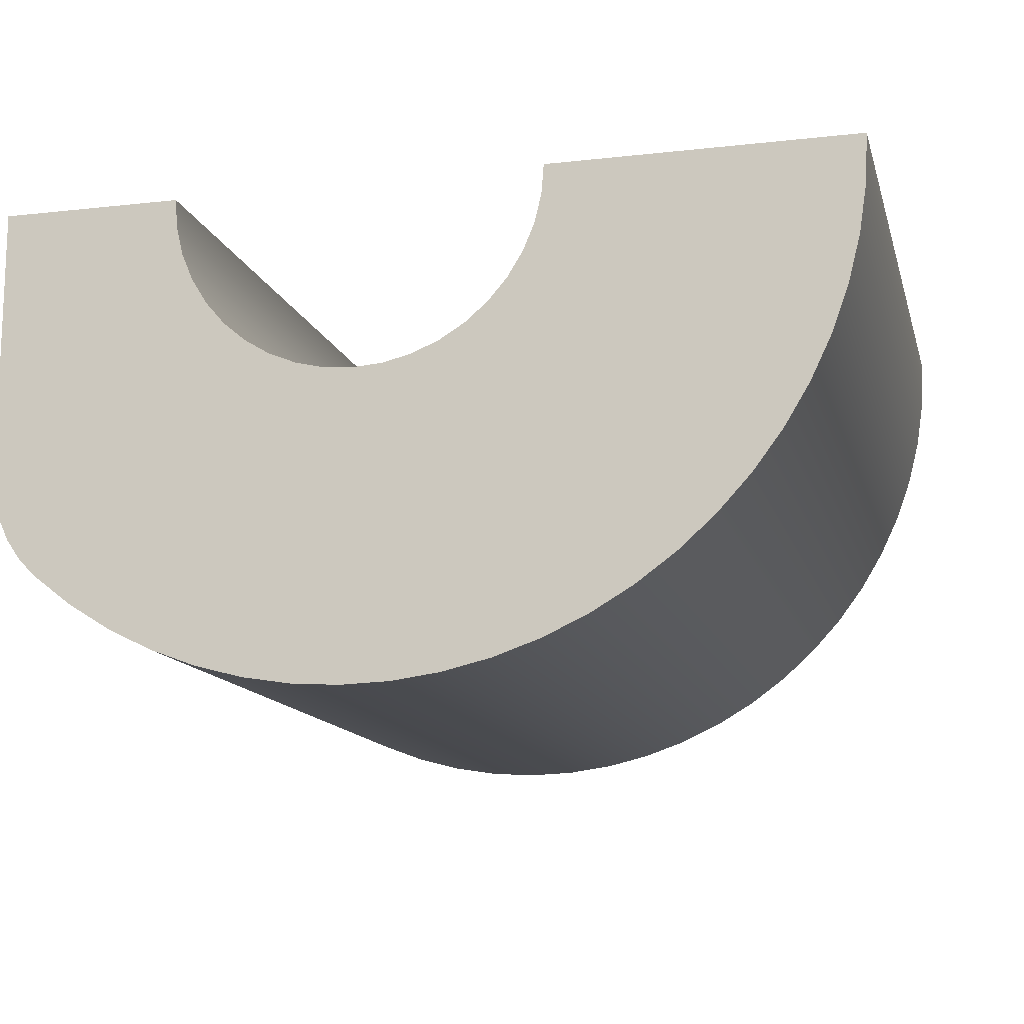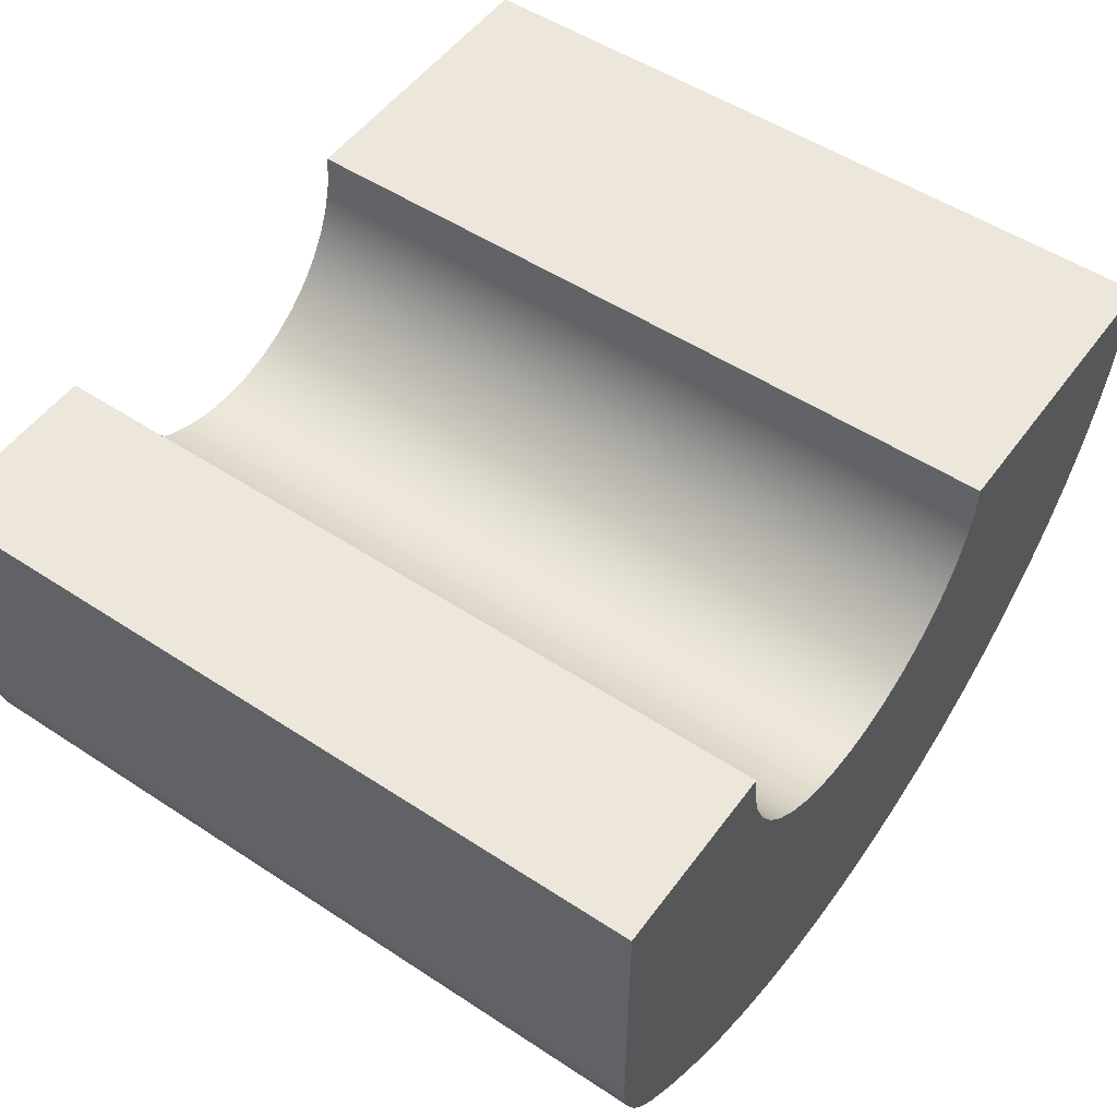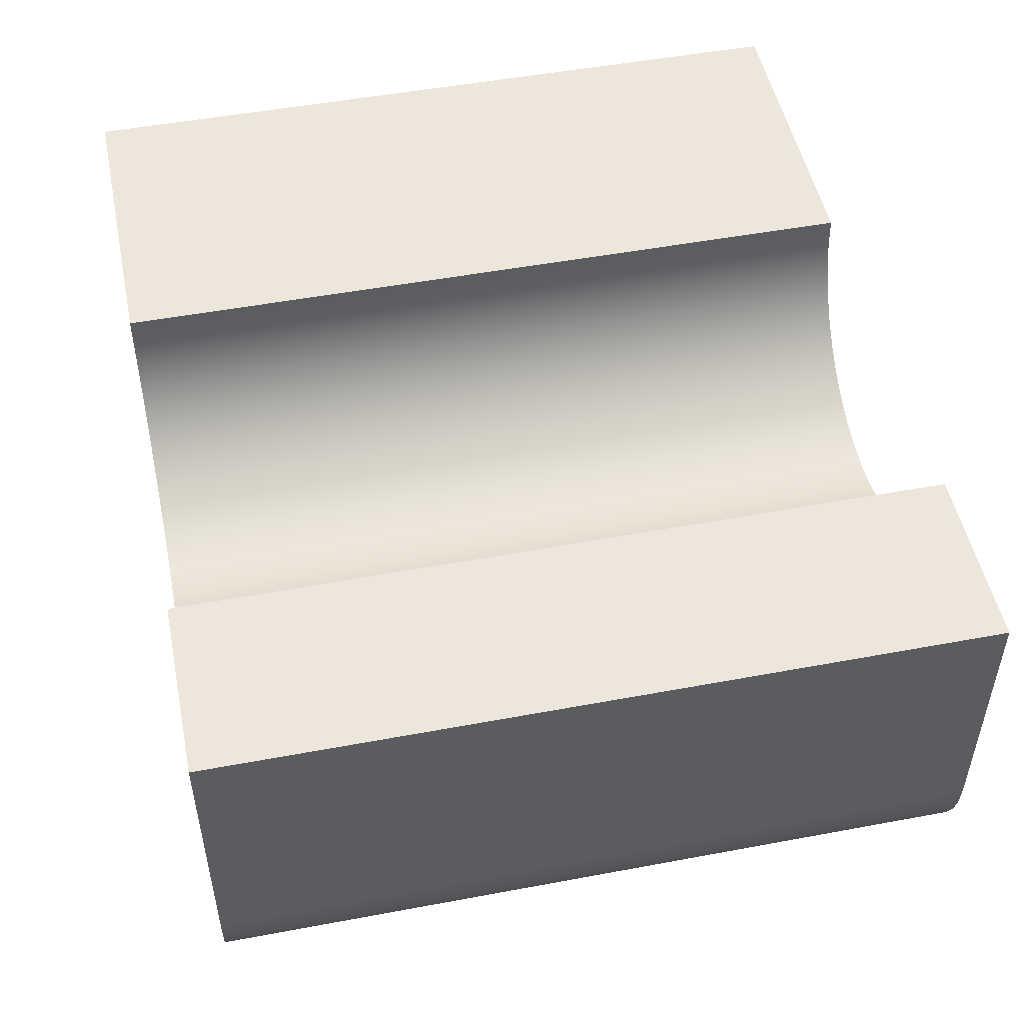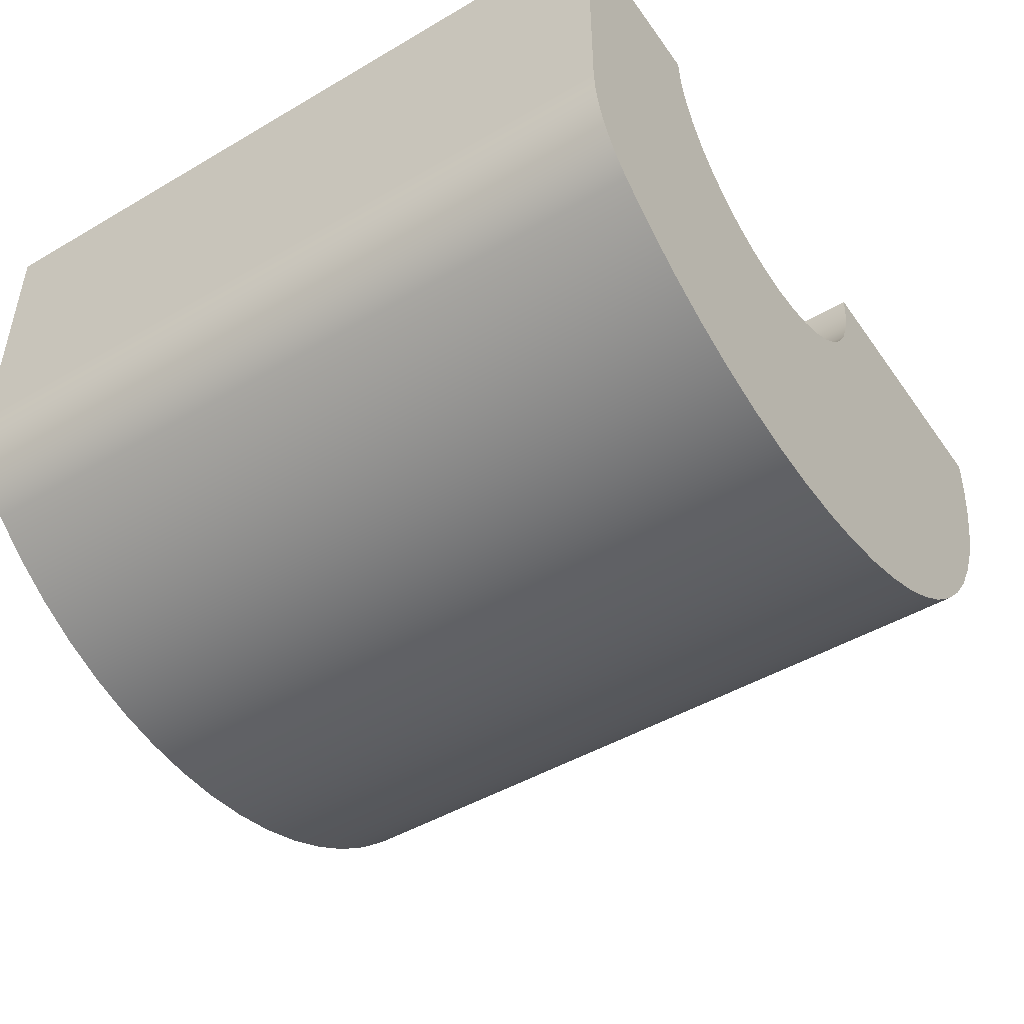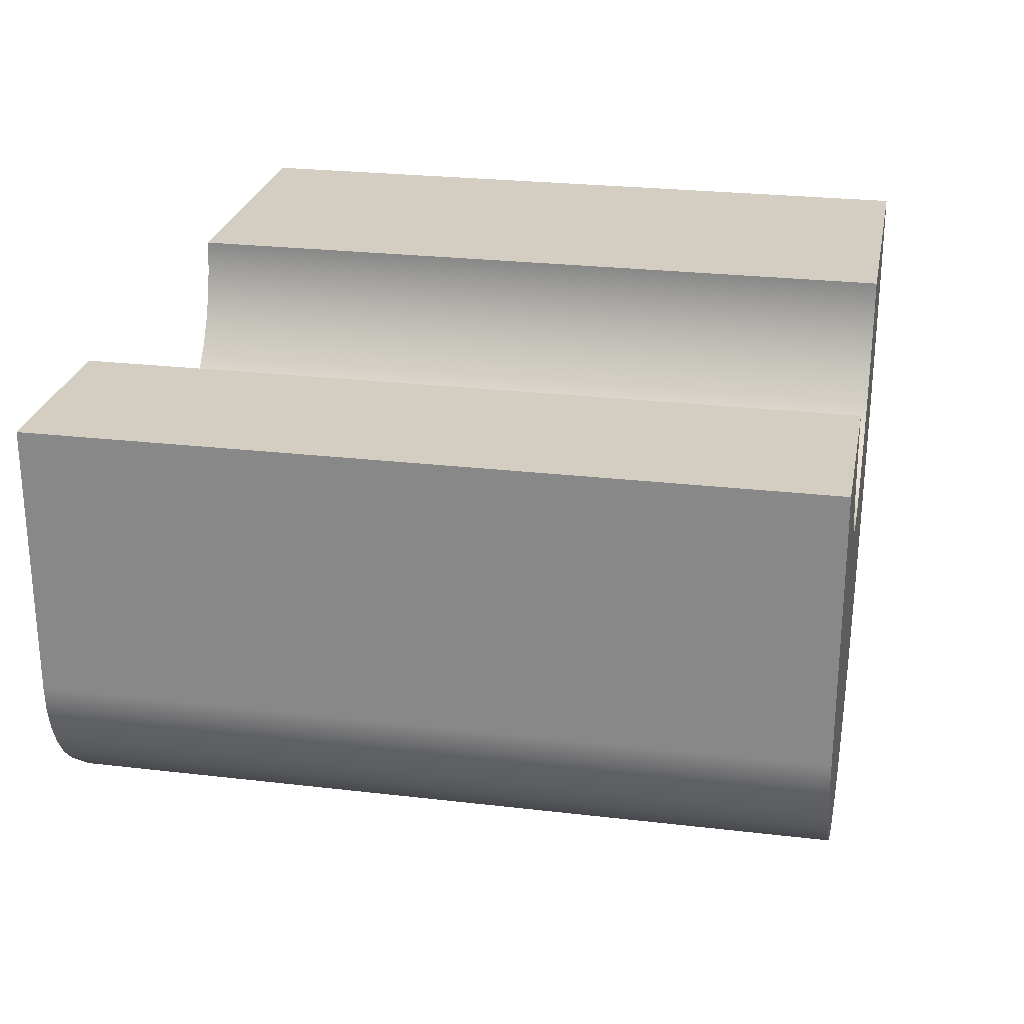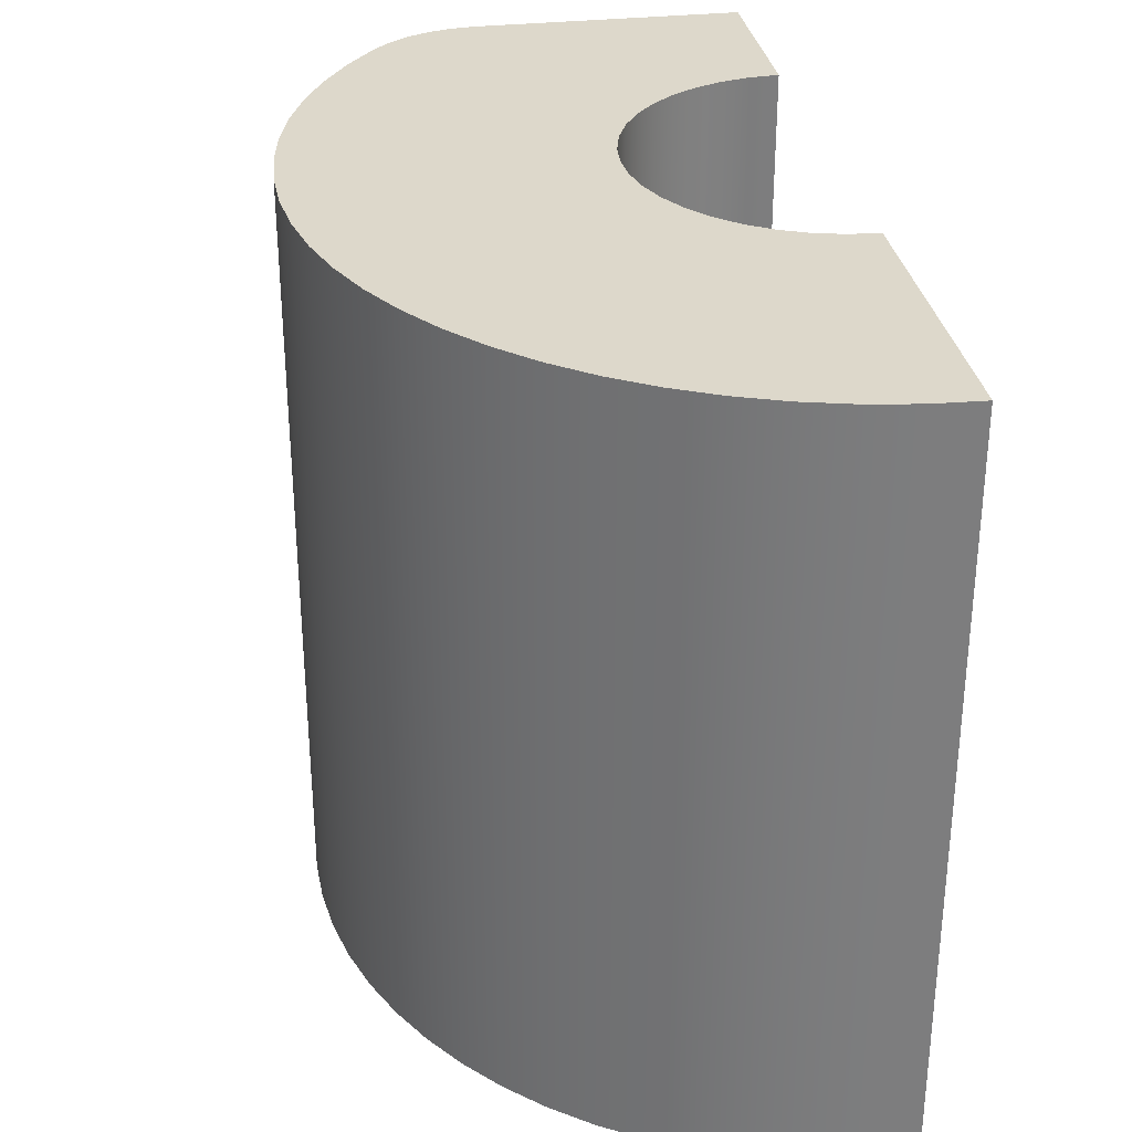
<metadata>
{"format":"obj","ext":"obj","renderer":"f3d","projection":"perspective","resolution":1024,"background":"white","views":[{"elev":-13.4,"azim":-165.8,"up":"+Z"},{"elev":52.3,"azim":125.3,"up":"+Z"},{"elev":50.4,"azim":78.4,"up":"+Z"},{"elev":-47.3,"azim":123.5,"up":"+Z"},{"elev":25.2,"azim":100.8,"up":"+Z"},{"elev":31.2,"azim":-99.2,"up":"+Y"}]}
</metadata>
<code>
v 1.575 0 0
v 1.575 0 -1.14
v 1.575 3.2 -1.14
v 1.575 3.2 0
v 0.8 0 0
v 1.575 0 0
v 1.575 3.2 0
v 0.8 3.2 0
v -0.8 0 -9.797e-17
v -0.7902 0 -0.1251
v -0.7608 0 -0.2472
v -0.7128 0 -0.3632
v -0.6472 0 -0.4702
v -0.5657 0 -0.5657
v -0.4702 0 -0.6472
v -0.3632 0 -0.7128
v -0.2472 0 -0.7608
v -0.1251 0 -0.7902
v 4.899e-17 0 -0.8
v 0.1251 0 -0.7902
v 0.2472 0 -0.7608
v 0.3632 0 -0.7128
v 0.4702 0 -0.6472
v 0.5657 0 -0.5657
v 0.6472 0 -0.4702
v 0.7128 0 -0.3632
v 0.7608 0 -0.2472
v 0.7902 0 -0.1251
v 0.8 0 0
v 0.8 3.2 0
v 0.7902 3.2 -0.1251
v 0.7608 3.2 -0.2472
v 0.7128 3.2 -0.3632
v 0.6472 3.2 -0.4702
v 0.5657 3.2 -0.5657
v 0.4702 3.2 -0.6472
v 0.3632 3.2 -0.7128
v 0.2472 3.2 -0.7608
v 0.1251 3.2 -0.7902
v 4.899e-17 3.2 -0.8
v -0.1251 3.2 -0.7902
v -0.2472 3.2 -0.7608
v -0.3632 3.2 -0.7128
v -0.4702 3.2 -0.6472
v -0.5657 3.2 -0.5657
v -0.6472 3.2 -0.4702
v -0.7128 3.2 -0.3632
v -0.7608 3.2 -0.2472
v -0.7902 3.2 -0.1251
v -0.8 3.2 0
v -2.1 0 0
v -0.8 0 -9.797e-17
v -0.8 3.2 0
v -2.1 3.2 0
v 1.365 0 -1.596
v 1.2 0 -1.723
v 1.024 0 -1.833
v 0.8379 0 -1.926
v 0.6433 0 -1.999
v 0.4425 0 -2.053
v 0.2373 0 -2.087
v 0.02974 0 -2.1
v -0.1781 0 -2.092
v -0.3841 0 -2.065
v -0.5864 0 -2.016
v -0.783 0 -1.949
v -0.9719 0 -1.862
v -1.151 0 -1.756
v -1.319 0 -1.634
v -1.474 0 -1.495
v -1.615 0 -1.342
v -1.74 0 -1.176
v -1.848 0 -0.9981
v -1.937 0 -0.8105
v -2.008 0 -0.6149
v -2.059 0 -0.4133
v -2.09 0 -0.2077
v -2.1 0 0
v -2.1 3.2 0
v -2.09 3.2 -0.2077
v -2.059 3.2 -0.4133
v -2.008 3.2 -0.6149
v -1.937 3.2 -0.8105
v -1.848 3.2 -0.9981
v -1.74 3.2 -1.176
v -1.615 3.2 -1.342
v -1.474 3.2 -1.495
v -1.319 3.2 -1.634
v -1.151 3.2 -1.756
v -0.9719 3.2 -1.862
v -0.783 3.2 -1.949
v -0.5864 3.2 -2.016
v -0.3841 3.2 -2.065
v -0.1781 3.2 -2.092
v 0.02974 3.2 -2.1
v 0.2373 3.2 -2.087
v 0.4425 3.2 -2.053
v 0.6433 3.2 -1.999
v 0.8379 3.2 -1.926
v 1.024 3.2 -1.833
v 1.2 3.2 -1.723
v 1.365 3.2 -1.596
v 1.575 0 -1.14
v 1.566 0 -1.243
v 1.54 0 -1.343
v 1.496 0 -1.437
v 1.438 0 -1.522
v 1.365 0 -1.596
v 1.365 3.2 -1.596
v 1.438 3.2 -1.522
v 1.496 3.2 -1.437
v 1.54 3.2 -1.343
v 1.566 3.2 -1.243
v 1.575 3.2 -1.14
v 1.575 3.2 -1.14
v 1.566 3.2 -1.243
v 1.54 3.2 -1.343
v 1.496 3.2 -1.437
v 1.438 3.2 -1.522
v 1.365 3.2 -1.596
v 1.2 3.2 -1.723
v 1.024 3.2 -1.833
v 0.8379 3.2 -1.926
v 0.6433 3.2 -1.999
v 0.4425 3.2 -2.053
v 0.2373 3.2 -2.087
v 0.02974 3.2 -2.1
v -0.1781 3.2 -2.092
v -0.3841 3.2 -2.065
v -0.5864 3.2 -2.016
v -0.783 3.2 -1.949
v -0.9719 3.2 -1.862
v -1.151 3.2 -1.756
v -1.319 3.2 -1.634
v -1.474 3.2 -1.495
v -1.615 3.2 -1.342
v -1.74 3.2 -1.176
v -1.848 3.2 -0.9981
v -1.937 3.2 -0.8105
v -2.008 3.2 -0.6149
v -2.059 3.2 -0.4133
v -2.09 3.2 -0.2077
v -2.1 3.2 0
v -0.8 3.2 0
v -0.7902 3.2 -0.1251
v -0.7608 3.2 -0.2472
v -0.7128 3.2 -0.3632
v -0.6472 3.2 -0.4702
v -0.5657 3.2 -0.5657
v -0.4702 3.2 -0.6472
v -0.3632 3.2 -0.7128
v -0.2472 3.2 -0.7608
v -0.1251 3.2 -0.7902
v 4.899e-17 3.2 -0.8
v 0.1251 3.2 -0.7902
v 0.2472 3.2 -0.7608
v 0.3632 3.2 -0.7128
v 0.4702 3.2 -0.6472
v 0.5657 3.2 -0.5657
v 0.6472 3.2 -0.4702
v 0.7128 3.2 -0.3632
v 0.7608 3.2 -0.2472
v 0.7902 3.2 -0.1251
v 0.8 3.2 0
v 1.575 3.2 0
v 1.365 0 -1.596
v 1.438 0 -1.522
v 1.496 0 -1.437
v 1.54 0 -1.343
v 1.566 0 -1.243
v 1.575 0 -1.14
v 1.575 0 0
v 0.8 0 0
v 0.7902 0 -0.1251
v 0.7608 0 -0.2472
v 0.7128 0 -0.3632
v 0.6472 0 -0.4702
v 0.5657 0 -0.5657
v 0.4702 0 -0.6472
v 0.3632 0 -0.7128
v 0.2472 0 -0.7608
v 0.1251 0 -0.7902
v 4.899e-17 0 -0.8
v -0.1251 0 -0.7902
v -0.2472 0 -0.7608
v -0.3632 0 -0.7128
v -0.4702 0 -0.6472
v -0.5657 0 -0.5657
v -0.6472 0 -0.4702
v -0.7128 0 -0.3632
v -0.7608 0 -0.2472
v -0.7902 0 -0.1251
v -0.8 0 -9.797e-17
v -2.1 0 0
v -2.09 0 -0.2077
v -2.059 0 -0.4133
v -2.008 0 -0.6149
v -1.937 0 -0.8105
v -1.848 0 -0.9981
v -1.74 0 -1.176
v -1.615 0 -1.342
v -1.474 0 -1.495
v -1.319 0 -1.634
v -1.151 0 -1.756
v -0.9719 0 -1.862
v -0.783 0 -1.949
v -0.5864 0 -2.016
v -0.3841 0 -2.065
v -0.1781 0 -2.092
v 0.02974 0 -2.1
v 0.2373 0 -2.087
v 0.4425 0 -2.053
v 0.6433 0 -1.999
v 0.8379 0 -1.926
v 1.024 0 -1.833
v 1.2 0 -1.723
g 8f56d6c8-e2d9-11ea-a36b-54bf646e7e1f
f 1 2 4
f 4 2 3
g 8f580f28-e2d9-11ea-8e4b-54bf646e7e1f
f 5 6 8
f 8 6 7
g 8f596eca-e2d9-11ea-abdb-54bf646e7e1f
f 50 9 49
f 49 9 10
f 49 10 48
f 48 10 11
f 48 11 47
f 47 11 12
f 47 12 46
f 46 12 13
f 46 13 45
f 45 13 14
f 45 14 44
f 44 14 15
f 44 15 43
f 43 15 16
f 43 16 42
f 42 16 17
f 42 17 41
f 41 17 18
f 41 18 40
f 40 18 19
f 40 19 39
f 39 19 20
f 39 20 38
f 38 20 21
f 38 21 37
f 37 21 22
f 37 22 36
f 36 22 23
f 36 23 35
f 35 23 24
f 35 24 34
f 34 24 25
f 34 25 33
f 33 25 26
f 33 26 32
f 32 26 27
f 32 27 31
f 31 27 28
f 31 28 30
f 30 28 29
g 8f5bb8f4-e2d9-11ea-815a-54bf646e7e1f
f 51 52 54
f 54 52 53
g 8f5d66c8-e2d9-11ea-9f24-54bf646e7e1f
f 102 55 101
f 101 55 56
f 101 56 100
f 100 56 57
f 100 57 99
f 99 57 58
f 99 58 98
f 98 58 59
f 98 59 97
f 97 59 60
f 97 60 96
f 96 60 61
f 96 61 95
f 95 61 62
f 95 62 94
f 94 62 63
f 94 63 93
f 93 63 64
f 93 64 92
f 92 64 65
f 92 65 91
f 91 65 66
f 91 66 90
f 90 66 67
f 90 67 89
f 89 67 68
f 89 68 88
f 88 68 69
f 88 69 87
f 87 69 70
f 87 70 86
f 86 70 71
f 86 71 85
f 85 71 72
f 85 72 84
f 84 72 73
f 84 73 83
f 83 73 74
f 83 74 82
f 82 74 75
f 82 75 81
f 81 75 76
f 81 76 80
f 80 76 77
f 80 77 79
f 79 77 78
g 8f5e7852-e2d9-11ea-b216-54bf646e7e1f
f 114 103 113
f 113 103 104
f 113 104 112
f 112 104 105
f 112 105 111
f 111 105 106
f 111 106 110
f 110 106 107
f 110 107 109
f 109 107 108
g 8f5f89c0-e2d9-11ea-a6df-54bf646e7e1f
f 116 156 115
f 115 156 157
f 115 157 158
f 116 117 156
f 156 117 118
f 156 118 119
f 156 119 155
f 155 119 120
f 155 120 121
f 121 122 155
f 155 122 123
f 155 123 154
f 154 123 124
f 154 124 125
f 125 126 154
f 154 126 127
f 154 127 128
f 128 129 154
f 154 129 130
f 154 130 131
f 131 132 154
f 154 132 153
f 153 132 133
f 153 133 134
f 153 134 152
f 152 134 135
f 152 135 136
f 152 136 151
f 151 136 137
f 151 137 150
f 150 137 138
f 150 138 149
f 149 138 139
f 149 139 148
f 148 139 140
f 148 140 147
f 147 140 141
f 147 141 146
f 146 141 142
f 146 142 145
f 145 142 143
f 145 143 144
f 158 159 115
f 115 159 160
f 115 160 161
f 115 161 165
f 165 161 162
f 165 162 163
f 163 164 165
g 8f60c26e-e2d9-11ea-954d-54bf646e7e1f
f 216 166 182
f 182 166 167
f 182 167 181
f 181 167 168
f 181 168 169
f 169 170 181
f 181 170 171
f 181 171 180
f 180 171 179
f 179 171 178
f 178 171 177
f 177 171 176
f 176 171 172
f 176 172 175
f 175 172 174
f 174 172 173
f 183 214 182
f 182 214 215
f 182 215 216
f 184 205 183
f 183 205 206
f 183 206 207
f 185 203 184
f 184 203 204
f 184 204 205
f 186 201 185
f 185 201 202
f 185 202 203
f 201 186 200
f 200 186 187
f 200 187 199
f 199 187 188
f 199 188 198
f 198 188 189
f 198 189 197
f 197 189 190
f 197 190 196
f 196 190 191
f 196 191 195
f 195 191 192
f 195 192 194
f 194 192 193
f 207 208 183
f 183 208 209
f 183 209 210
f 210 211 183
f 183 211 212
f 183 212 213
f 213 214 183

</code>
